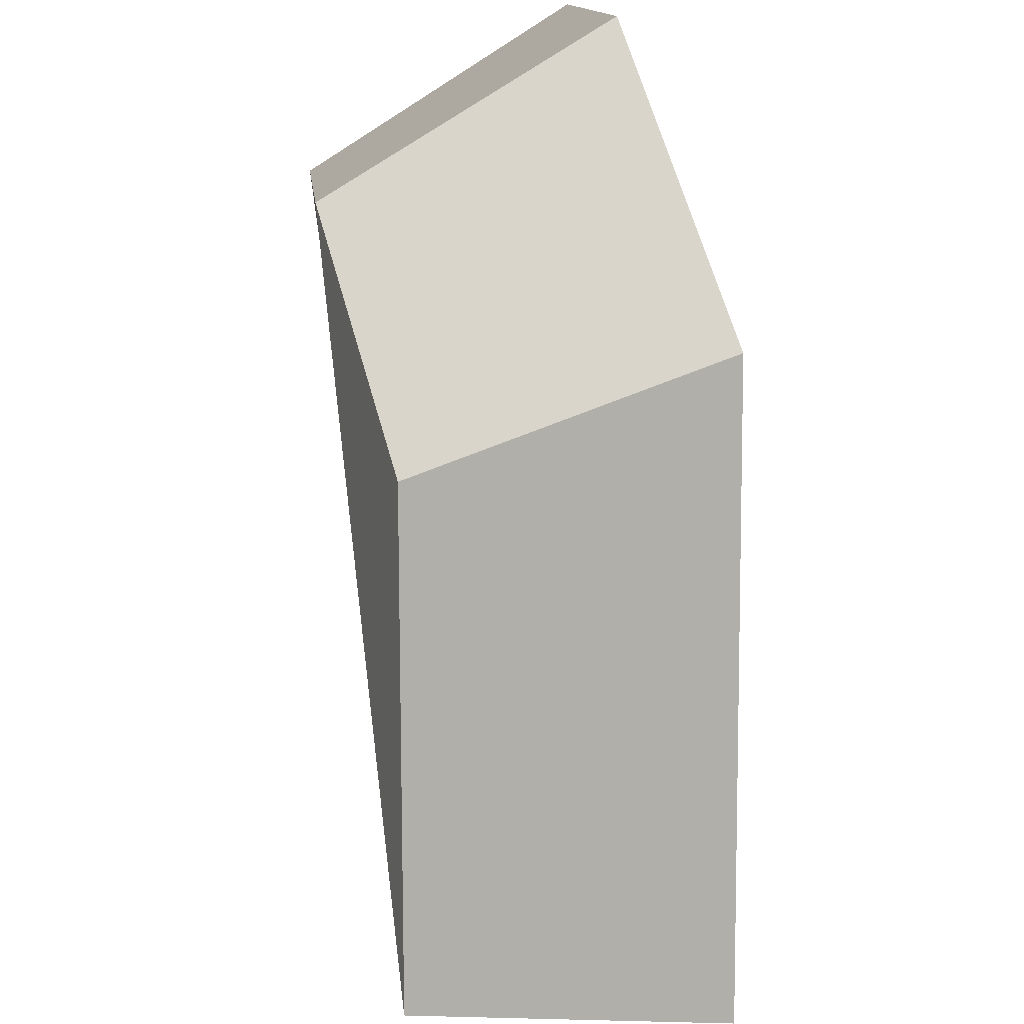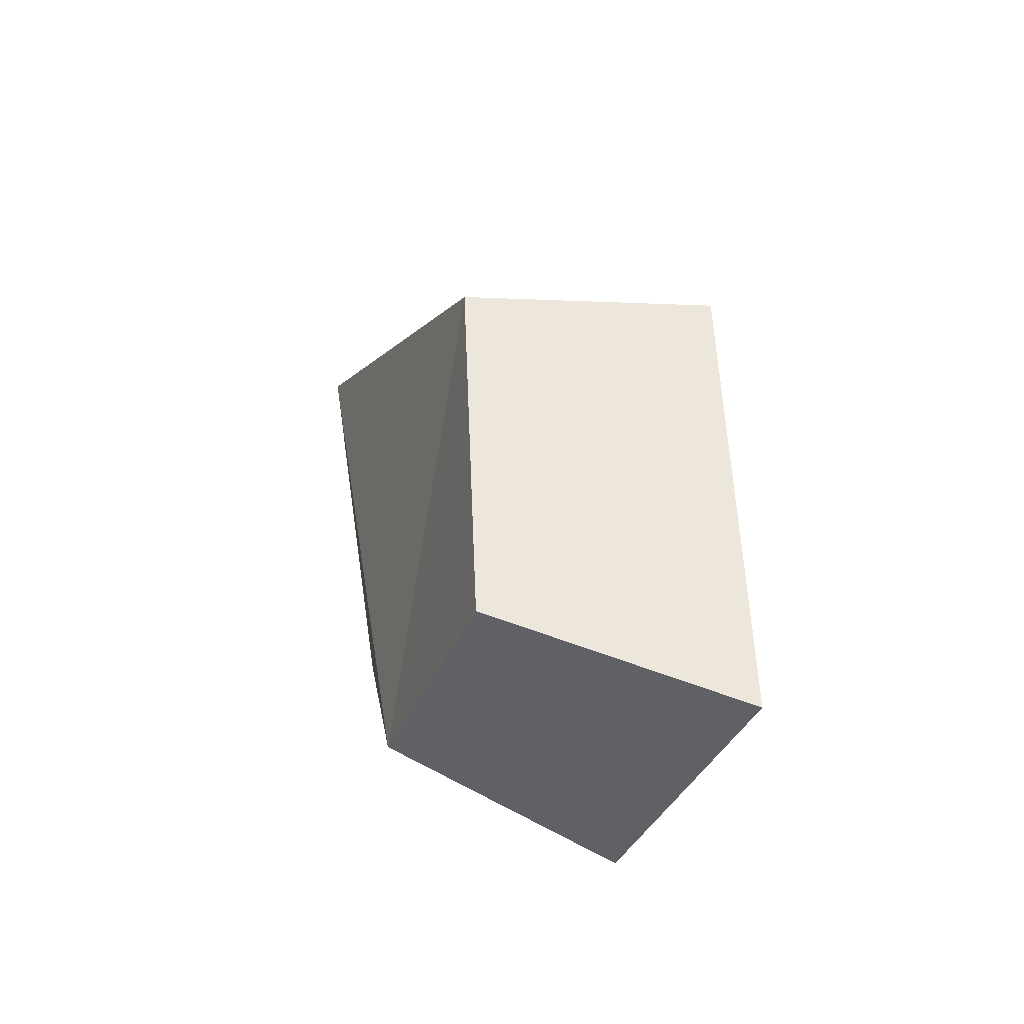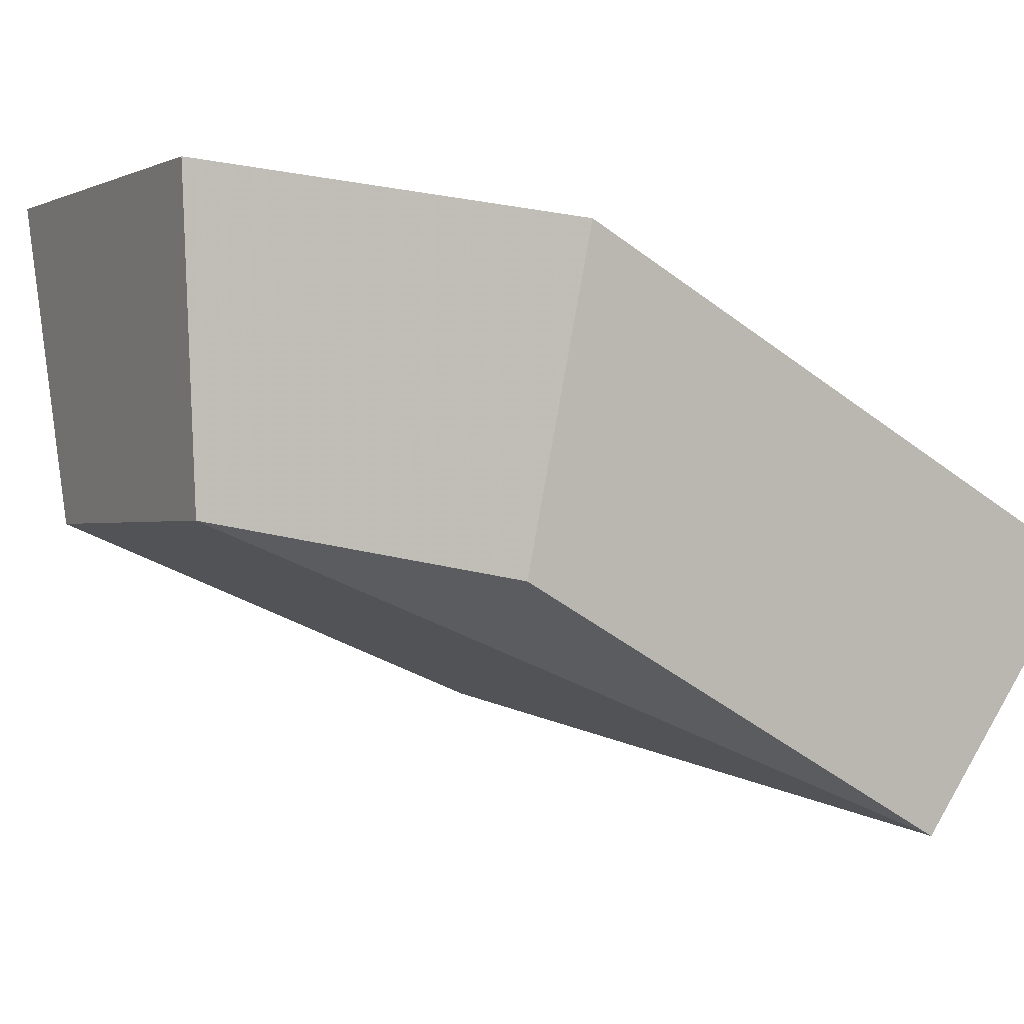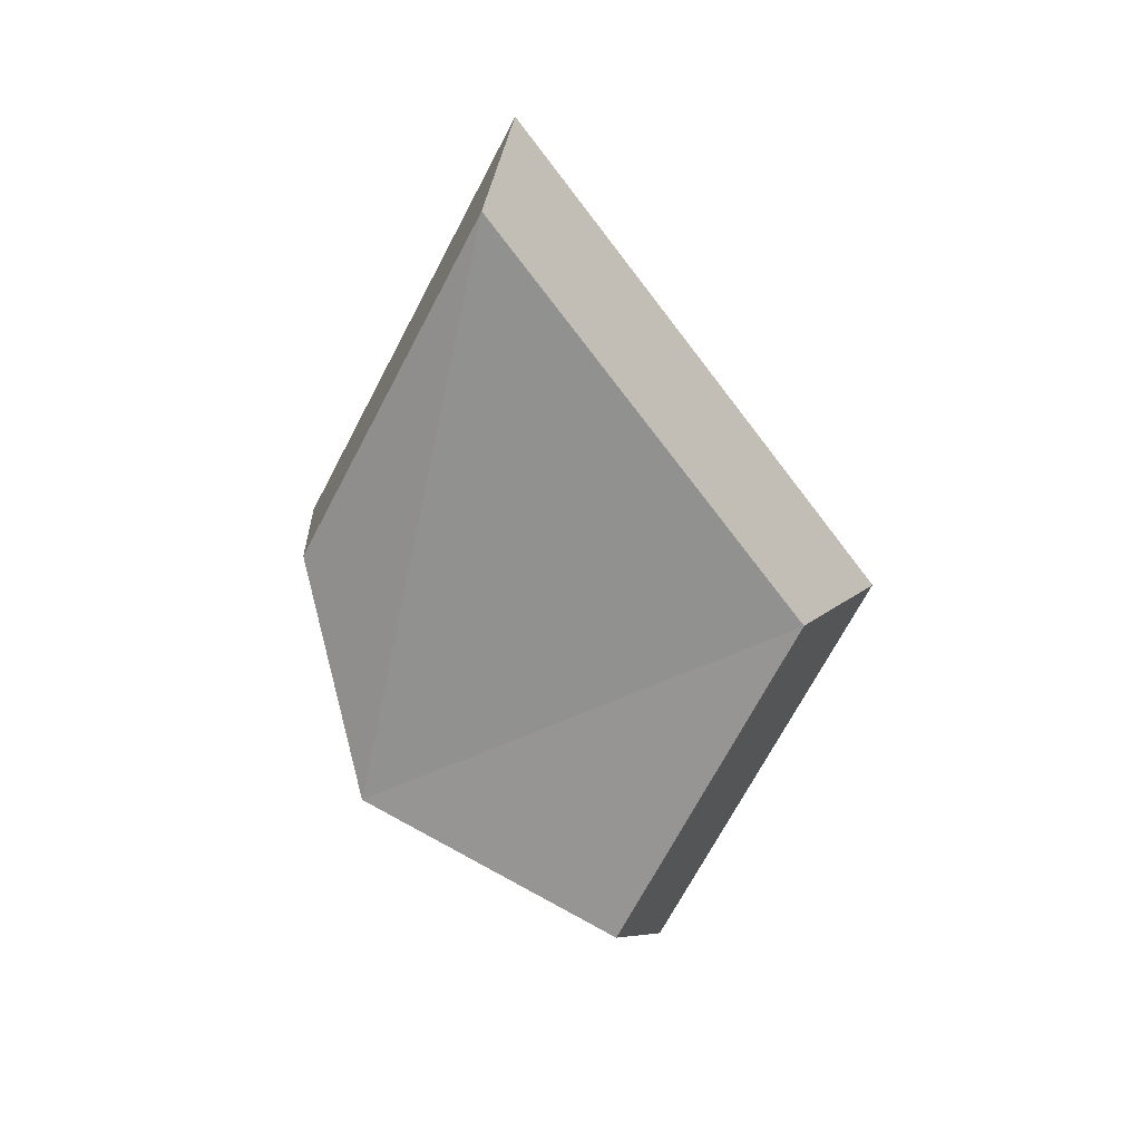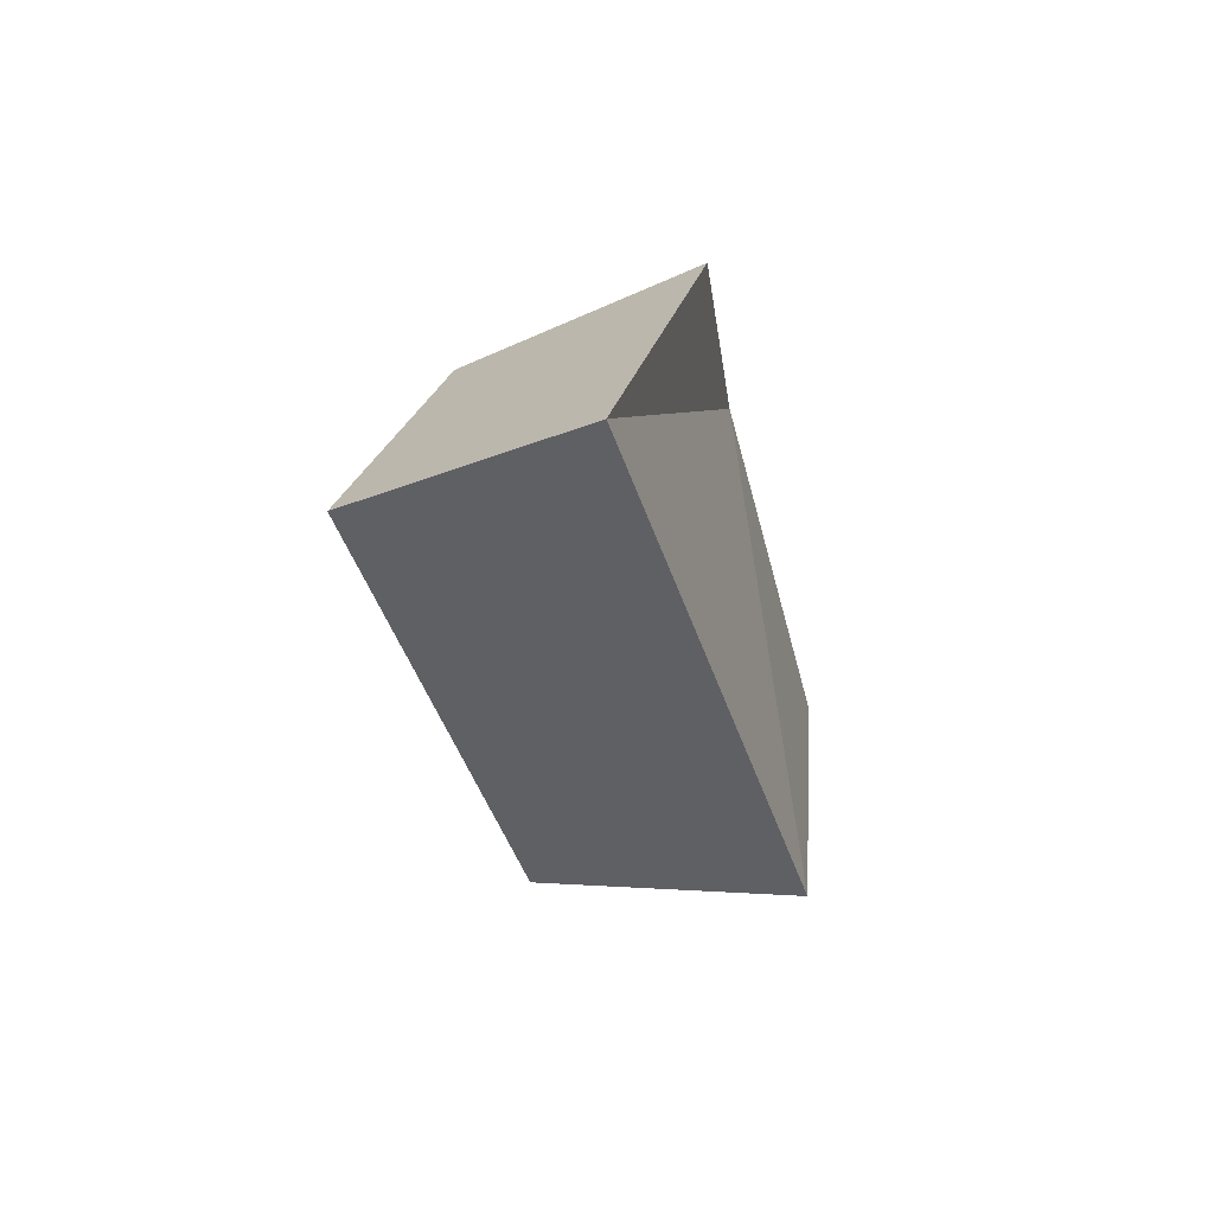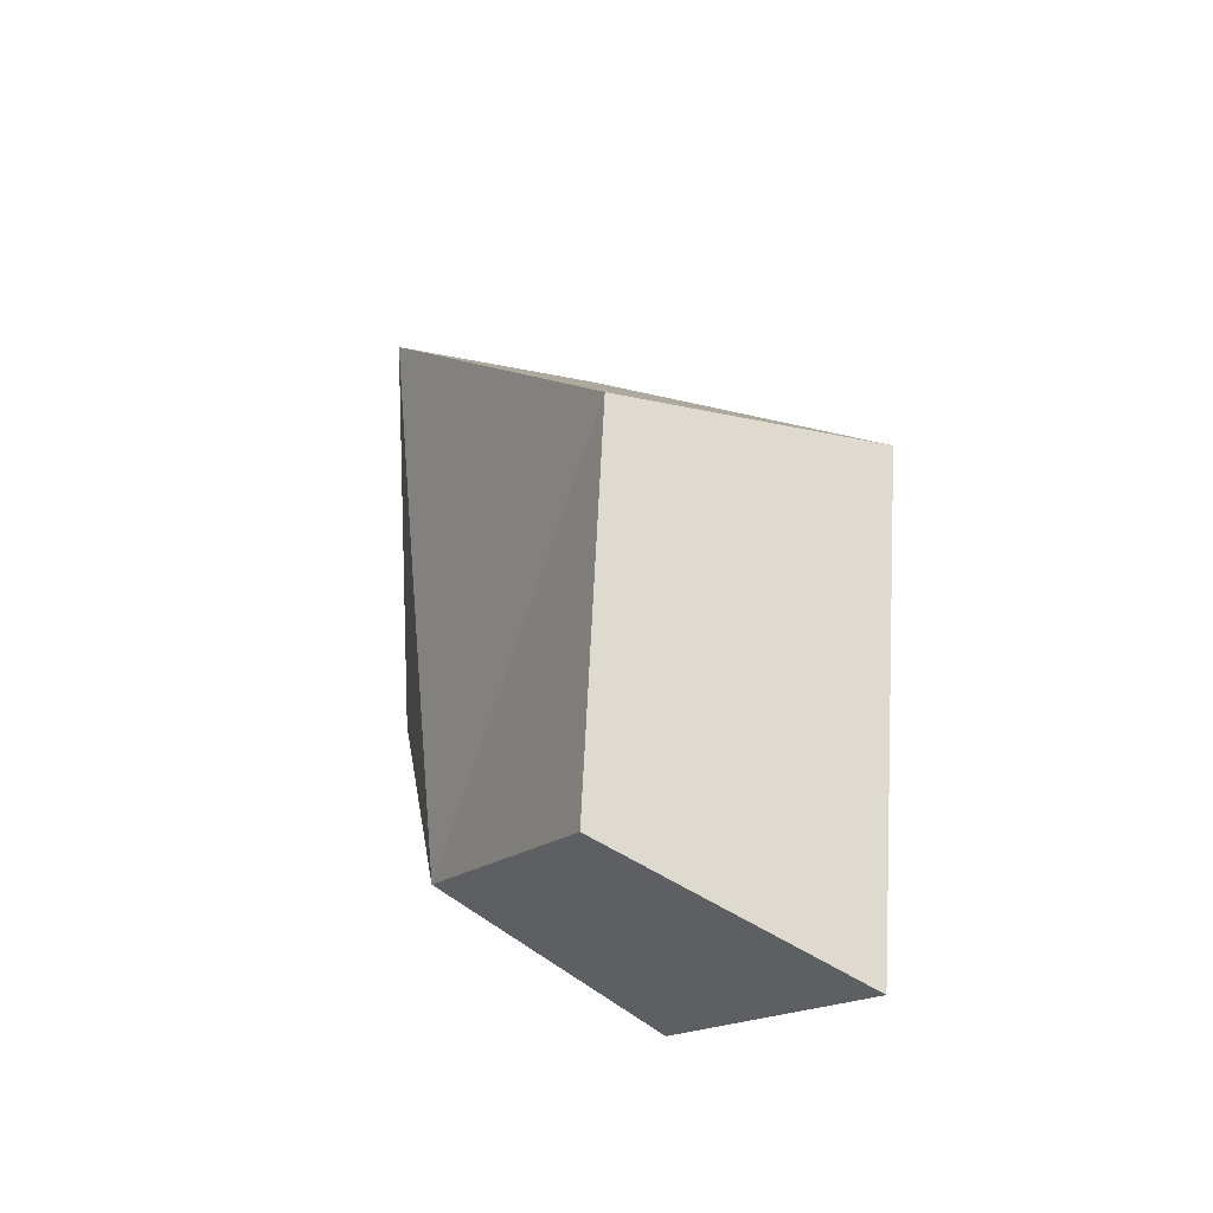
<metadata>
{"format":"obj","ext":"obj","renderer":"f3d","projection":"perspective","resolution":1024,"background":"white","views":[{"elev":72.5,"azim":159.8,"up":"+Z"},{"elev":-65.3,"azim":163.4,"up":"+Y"},{"elev":79.1,"azim":98.0,"up":"+Z"},{"elev":9.3,"azim":97.2,"up":"+Y"},{"elev":78.7,"azim":168.2,"up":"+Y"},{"elev":-49.7,"azim":152.9,"up":"+Y"}]}
</metadata>
<code>
g shard_30_mesh
v -1.26 -1.913 1.551
v -1.501 -3.242 -0.8273
v -0.8285 -0.07549 -2.556
v 0.7247 -1.541 1.25
v 1.073 -0.06084 -2.059
v 0.5304 -2.613 -0.6667
v 0.05811 3.546 0.159
v -1.079 0.4197 2.024
v -1.26 -1.913 1.551
v -0.8285 -0.07548 -2.556
v 1.787 2.858 0.1281
v 1.073 -0.06084 -2.059
v 0.7247 -1.541 1.25
v 0.8713 0.3383 1.631
v 0.7247 -1.541 1.25
v -1.501 -3.242 -0.8273
v -1.26 -1.913 1.551
v 0.5304 -2.613 -0.6667
v -0.8285 -0.07549 -2.556
v 1.073 -0.06084 -2.059
v 0.8713 0.3383 1.631
v 0.7247 -1.541 1.25
v -1.26 -1.913 1.551
v -1.079 0.4197 2.024
v 1.787 2.858 0.1281
v 0.05811 3.546 0.159
v 1.073 -0.06084 -2.059
v -0.8285 -0.07548 -2.556
g shard_30_mesh_0
f 3 2 1
f 6 5 4
f 9 8 7
f 10 9 7
f 13 12 11
f 14 13 11
f 17 16 15
f 16 18 15
f 16 19 18
f 19 20 18
f 23 22 21
f 24 23 21
f 24 21 25
f 26 24 25
f 26 25 27
f 28 26 27

</code>
